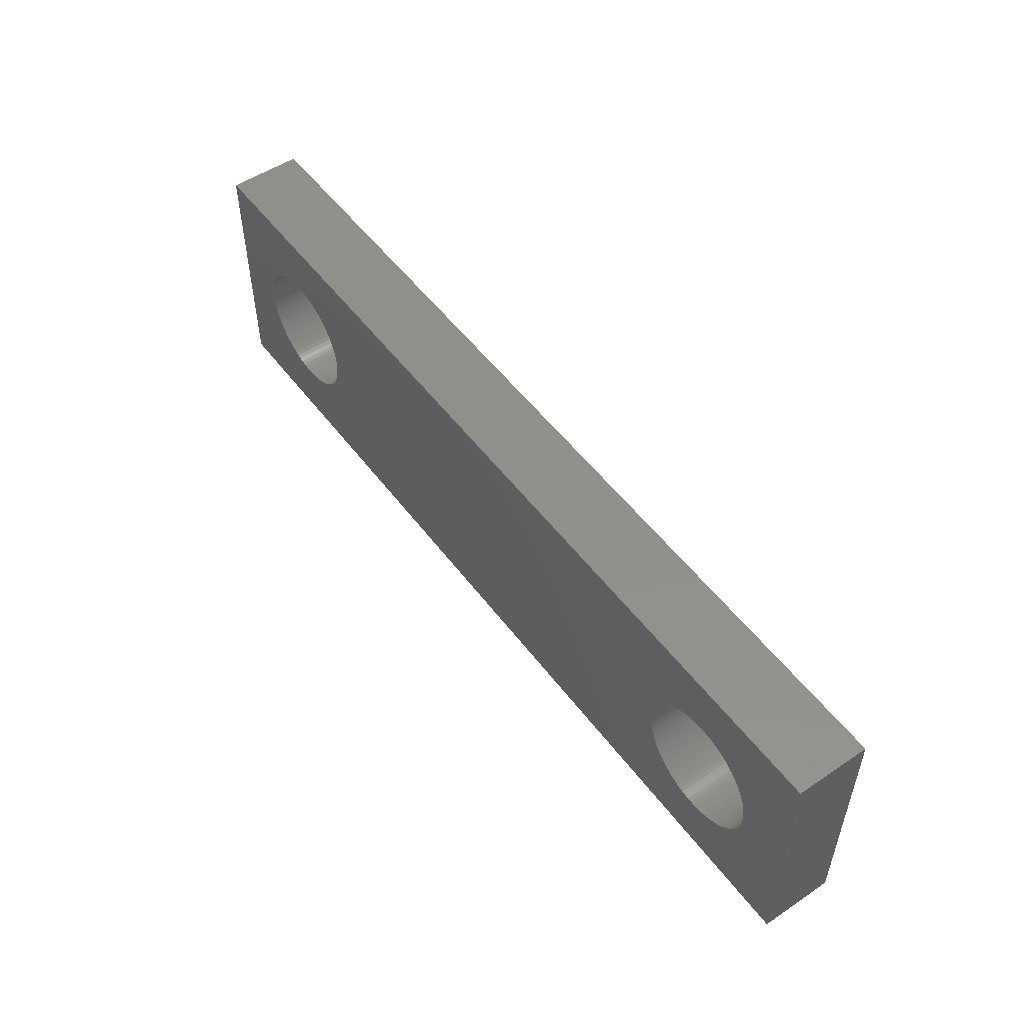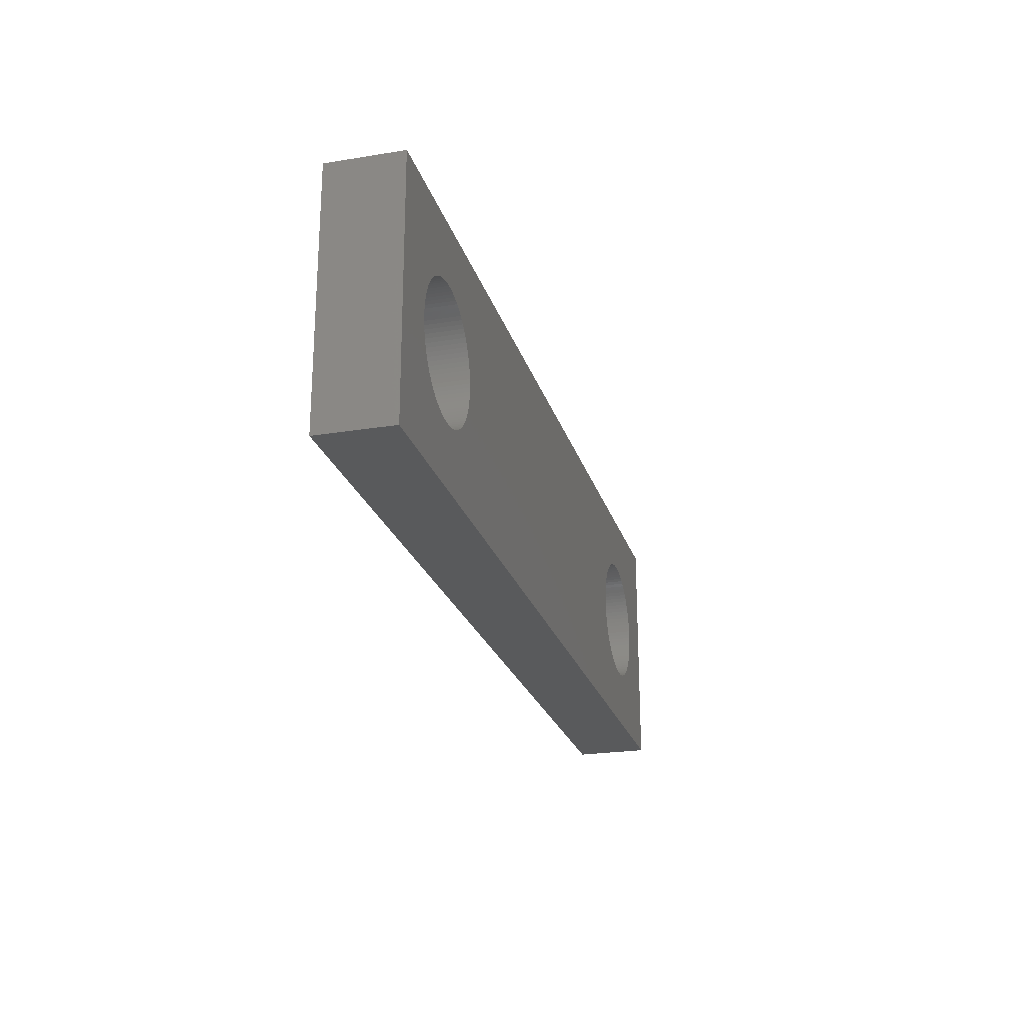
<metadata>
{"format":"stl","ext":"stl","renderer":"f3d","projection":"perspective","resolution":1024,"background":"white","views":[{"elev":52.2,"azim":-125.9,"up":"+Y"},{"elev":-23.6,"azim":105.3,"up":"+Y"}]}
</metadata>
<code>
# stl→obj: 408 verts, 820 faces
v 0 0 0
v 0 12 3.5
v 0 12 0
v 0 0 3.5
v 44 12 3.5
v 41.4 6 3.5
v 44 0 3.5
v 41.39 6.198 3.5
v 41.38 6.395 3.5
v 41.34 6.59 3.5
v 41.3 6.783 3.5
v 41.25 6.973 3.5
v 41.18 7.16 3.5
v 41.1 7.341 3.5
v 41.01 7.518 3.5
v 40.91 7.688 3.5
v 40.8 7.852 3.5
v 40.68 8.008 3.5
v 40.55 8.156 3.5
v 40.41 8.296 3.5
v 40.26 8.427 3.5
v 40.1 8.548 3.5
v 39.94 8.66 3.5
v 39.77 8.76 3.5
v 39.59 8.85 3.5
v 39.41 8.929 3.5
v 39.22 8.996 3.5
v 39.03 9.051 3.5
v 38.84 9.094 3.5
v 38.64 9.125 3.5
v 38.45 9.144 3.5
v 38.25 9.15 3.5
v 38.05 9.144 3.5
v 37.86 9.125 3.5
v 37.66 9.094 3.5
v 37.47 9.051 3.5
v 37.28 8.996 3.5
v 37.09 8.929 3.5
v 6.91 8.929 3.5
v 35.11 6.198 3.5
v 8.9 6 3.5
v 35.1 6 3.5
v 8.894 6.198 3.5
v 35.12 6.395 3.5
v 8.875 6.395 3.5
v 35.16 6.59 3.5
v 8.844 6.59 3.5
v 35.2 6.783 3.5
v 8.801 6.783 3.5
v 35.25 6.973 3.5
v 8.746 6.973 3.5
v 35.32 7.16 3.5
v 8.679 7.16 3.5
v 35.4 7.341 3.5
v 8.6 7.341 3.5
v 35.49 7.518 3.5
v 8.51 7.518 3.5
v 35.59 7.688 3.5
v 8.41 7.688 3.5
v 35.7 7.852 3.5
v 8.298 7.852 3.5
v 35.82 8.008 3.5
v 8.177 8.008 3.5
v 35.95 8.156 3.5
v 8.046 8.156 3.5
v 36.09 8.296 3.5
v 7.906 8.296 3.5
v 36.24 8.427 3.5
v 7.758 8.427 3.5
v 36.4 8.548 3.5
v 7.602 8.548 3.5
v 36.56 8.66 3.5
v 7.438 8.66 3.5
v 36.73 8.76 3.5
v 7.268 8.76 3.5
v 36.91 8.85 3.5
v 7.091 8.85 3.5
v 6.723 8.996 3.5
v 6.533 9.051 3.5
v 6.34 9.094 3.5
v 6.145 9.125 3.5
v 5.948 9.144 3.5
v 5.75 9.15 3.5
v 2.606 6.198 3.5
v 2.6 6 3.5
v 2.625 6.395 3.5
v 2.656 6.59 3.5
v 2.699 6.783 3.5
v 2.754 6.973 3.5
v 2.821 7.16 3.5
v 2.9 7.341 3.5
v 2.99 7.518 3.5
v 3.09 7.688 3.5
v 3.202 7.852 3.5
v 3.323 8.008 3.5
v 3.454 8.156 3.5
v 3.594 8.296 3.5
v 3.742 8.427 3.5
v 3.898 8.548 3.5
v 4.062 8.66 3.5
v 4.232 8.76 3.5
v 4.409 8.85 3.5
v 4.59 8.929 3.5
v 4.777 8.996 3.5
v 4.967 9.051 3.5
v 5.16 9.094 3.5
v 5.355 9.125 3.5
v 5.552 9.144 3.5
v 41.39 5.802 3.5
v 41.38 5.605 3.5
v 41.34 5.41 3.5
v 41.3 5.217 3.5
v 41.25 5.027 3.5
v 41.18 4.84 3.5
v 41.1 4.659 3.5
v 41.01 4.482 3.5
v 40.91 4.312 3.5
v 40.8 4.148 3.5
v 40.68 3.992 3.5
v 40.55 3.844 3.5
v 40.41 3.704 3.5
v 40.26 3.573 3.5
v 40.1 3.452 3.5
v 39.94 3.34 3.5
v 39.77 3.24 3.5
v 39.59 3.15 3.5
v 39.41 3.071 3.5
v 39.22 3.004 3.5
v 39.03 2.949 3.5
v 38.84 2.906 3.5
v 38.64 2.875 3.5
v 38.45 2.856 3.5
v 38.25 2.85 3.5
v 38.05 2.856 3.5
v 37.86 2.875 3.5
v 37.66 2.906 3.5
v 37.47 2.949 3.5
v 37.28 3.004 3.5
v 37.09 3.071 3.5
v 6.91 3.071 3.5
v 36.91 3.15 3.5
v 35.11 5.802 3.5
v 8.894 5.802 3.5
v 35.12 5.605 3.5
v 8.875 5.605 3.5
v 35.16 5.41 3.5
v 8.844 5.41 3.5
v 35.2 5.217 3.5
v 8.801 5.217 3.5
v 35.25 5.027 3.5
v 8.746 5.027 3.5
v 35.32 4.84 3.5
v 8.679 4.84 3.5
v 35.4 4.659 3.5
v 8.6 4.659 3.5
v 35.49 4.482 3.5
v 8.51 4.482 3.5
v 35.59 4.312 3.5
v 8.41 4.312 3.5
v 35.7 4.148 3.5
v 8.298 4.148 3.5
v 35.82 3.992 3.5
v 8.177 3.992 3.5
v 35.95 3.844 3.5
v 8.046 3.844 3.5
v 36.09 3.704 3.5
v 7.906 3.704 3.5
v 36.24 3.573 3.5
v 7.758 3.573 3.5
v 36.4 3.452 3.5
v 7.602 3.452 3.5
v 36.56 3.34 3.5
v 7.438 3.34 3.5
v 36.73 3.24 3.5
v 7.268 3.24 3.5
v 7.091 3.15 3.5
v 6.723 3.004 3.5
v 6.533 2.949 3.5
v 6.34 2.906 3.5
v 6.145 2.875 3.5
v 5.948 2.856 3.5
v 5.75 2.85 3.5
v 5.552 2.856 3.5
v 2.606 5.802 3.5
v 2.625 5.605 3.5
v 2.656 5.41 3.5
v 2.699 5.217 3.5
v 2.754 5.027 3.5
v 5.355 2.875 3.5
v 5.16 2.906 3.5
v 4.967 2.949 3.5
v 4.777 3.004 3.5
v 4.59 3.071 3.5
v 4.409 3.15 3.5
v 4.232 3.24 3.5
v 4.062 3.34 3.5
v 3.898 3.452 3.5
v 3.742 3.573 3.5
v 3.594 3.704 3.5
v 3.454 3.844 3.5
v 3.323 3.992 3.5
v 3.202 4.148 3.5
v 3.09 4.312 3.5
v 2.99 4.482 3.5
v 2.9 4.659 3.5
v 2.821 4.84 3.5
v 44 12 0
v 44 0 0
v 41.4 6 0
v 41.39 5.802 0
v 41.38 5.605 0
v 41.34 5.41 0
v 41.3 5.217 0
v 41.25 5.027 0
v 41.18 4.84 0
v 41.1 4.659 0
v 41.01 4.482 0
v 40.91 4.312 0
v 40.8 4.148 0
v 40.68 3.992 0
v 40.55 3.844 0
v 40.41 3.704 0
v 40.26 3.573 0
v 40.1 3.452 0
v 39.94 3.34 0
v 39.77 3.24 0
v 39.59 3.15 0
v 39.41 3.071 0
v 39.22 3.004 0
v 39.03 2.949 0
v 38.84 2.906 0
v 38.64 2.875 0
v 38.45 2.856 0
v 38.25 2.85 0
v 38.05 2.856 0
v 37.86 2.875 0
v 37.66 2.906 0
v 37.47 2.949 0
v 37.28 3.004 0
v 37.09 3.071 0
v 6.91 3.071 0
v 35.11 5.802 0
v 8.9 6 0
v 35.1 6 0
v 8.894 5.802 0
v 35.12 5.605 0
v 8.875 5.605 0
v 35.16 5.41 0
v 8.844 5.41 0
v 35.2 5.217 0
v 8.801 5.217 0
v 35.25 5.027 0
v 8.746 5.027 0
v 35.32 4.84 0
v 8.679 4.84 0
v 35.4 4.659 0
v 8.6 4.659 0
v 35.49 4.482 0
v 8.51 4.482 0
v 35.59 4.312 0
v 8.41 4.312 0
v 35.7 4.148 0
v 8.298 4.148 0
v 35.82 3.992 0
v 8.177 3.992 0
v 35.95 3.844 0
v 8.046 3.844 0
v 36.09 3.704 0
v 7.906 3.704 0
v 36.24 3.573 0
v 7.758 3.573 0
v 36.4 3.452 0
v 7.602 3.452 0
v 36.56 3.34 0
v 7.438 3.34 0
v 36.73 3.24 0
v 7.268 3.24 0
v 36.91 3.15 0
v 7.091 3.15 0
v 6.723 3.004 0
v 6.533 2.949 0
v 6.34 2.906 0
v 6.145 2.875 0
v 5.948 2.856 0
v 5.75 2.85 0
v 2.606 5.802 0
v 2.6 6 0
v 2.625 5.605 0
v 2.656 5.41 0
v 2.699 5.217 0
v 2.754 5.027 0
v 2.821 4.84 0
v 2.9 4.659 0
v 2.99 4.482 0
v 3.09 4.312 0
v 3.202 4.148 0
v 3.323 3.992 0
v 3.454 3.844 0
v 3.594 3.704 0
v 3.742 3.573 0
v 3.898 3.452 0
v 4.062 3.34 0
v 4.232 3.24 0
v 4.409 3.15 0
v 4.59 3.071 0
v 4.777 3.004 0
v 4.967 2.949 0
v 5.16 2.906 0
v 5.355 2.875 0
v 5.552 2.856 0
v 41.39 6.198 0
v 41.38 6.395 0
v 41.34 6.59 0
v 41.3 6.783 0
v 41.25 6.973 0
v 41.18 7.16 0
v 41.1 7.341 0
v 41.01 7.518 0
v 40.91 7.688 0
v 40.8 7.852 0
v 40.68 8.008 0
v 40.55 8.156 0
v 40.41 8.296 0
v 40.26 8.427 0
v 40.1 8.548 0
v 39.94 8.66 0
v 39.77 8.76 0
v 39.59 8.85 0
v 39.41 8.929 0
v 39.22 8.996 0
v 39.03 9.051 0
v 38.84 9.094 0
v 38.64 9.125 0
v 38.45 9.144 0
v 38.25 9.15 0
v 38.05 9.144 0
v 37.86 9.125 0
v 37.66 9.094 0
v 37.47 9.051 0
v 37.28 8.996 0
v 37.09 8.929 0
v 6.91 8.929 0
v 36.91 8.85 0
v 35.11 6.198 0
v 8.894 6.198 0
v 35.12 6.395 0
v 8.875 6.395 0
v 35.16 6.59 0
v 8.844 6.59 0
v 35.2 6.783 0
v 8.801 6.783 0
v 35.25 6.973 0
v 8.746 6.973 0
v 35.32 7.16 0
v 8.679 7.16 0
v 35.4 7.341 0
v 8.6 7.341 0
v 35.49 7.518 0
v 8.51 7.518 0
v 35.59 7.688 0
v 8.41 7.688 0
v 35.7 7.852 0
v 8.298 7.852 0
v 35.82 8.008 0
v 8.177 8.008 0
v 35.95 8.156 0
v 8.046 8.156 0
v 36.09 8.296 0
v 7.906 8.296 0
v 36.24 8.427 0
v 7.758 8.427 0
v 36.4 8.548 0
v 7.602 8.548 0
v 36.56 8.66 0
v 7.438 8.66 0
v 36.73 8.76 0
v 7.268 8.76 0
v 7.091 8.85 0
v 6.723 8.996 0
v 6.533 9.051 0
v 6.34 9.094 0
v 6.145 9.125 0
v 5.948 9.144 0
v 5.75 9.15 0
v 5.552 9.144 0
v 2.606 6.198 0
v 2.625 6.395 0
v 2.656 6.59 0
v 2.699 6.783 0
v 2.754 6.973 0
v 5.355 9.125 0
v 5.16 9.094 0
v 4.967 9.051 0
v 4.777 8.996 0
v 4.59 8.929 0
v 4.409 8.85 0
v 4.232 8.76 0
v 4.062 8.66 0
v 3.898 8.548 0
v 3.742 8.427 0
v 3.594 8.296 0
v 3.454 8.156 0
v 3.323 8.008 0
v 3.202 7.852 0
v 3.09 7.688 0
v 2.99 7.518 0
v 2.9 7.341 0
v 2.821 7.16 0
f 1 2 3
f 2 1 4
f 5 6 7
f 5 8 6
f 5 9 8
f 5 10 9
f 5 11 10
f 5 12 11
f 5 13 12
f 5 14 13
f 5 15 14
f 5 16 15
f 5 17 16
f 5 18 17
f 5 19 18
f 5 20 19
f 5 21 20
f 5 22 21
f 5 23 22
f 5 24 23
f 5 25 24
f 5 26 25
f 5 27 26
f 5 28 27
f 5 29 28
f 5 30 29
f 5 31 30
f 5 32 31
f 5 33 32
f 5 34 33
f 5 35 34
f 5 36 35
f 5 37 36
f 5 38 37
f 39 38 5
f 40 41 42
f 43 40 44
f 45 44 46
f 47 46 48
f 49 48 50
f 51 50 52
f 53 52 54
f 55 54 56
f 57 56 58
f 59 58 60
f 61 60 62
f 63 62 64
f 65 64 66
f 67 66 68
f 69 68 70
f 71 70 72
f 73 72 74
f 75 74 76
f 38 39 76
f 40 43 41
f 44 45 43
f 46 47 45
f 48 49 47
f 50 51 49
f 52 53 51
f 54 55 53
f 56 57 55
f 58 59 57
f 60 61 59
f 62 63 61
f 64 65 63
f 66 67 65
f 68 69 67
f 70 71 69
f 72 73 71
f 74 75 73
f 76 77 75
f 76 39 77
f 5 78 39
f 2 78 5
f 78 2 79
f 79 2 80
f 80 2 81
f 81 2 82
f 82 2 83
f 84 2 85
f 86 2 84
f 87 2 86
f 88 2 87
f 89 2 88
f 90 2 89
f 91 2 90
f 92 2 91
f 93 2 92
f 94 2 93
f 95 2 94
f 96 2 95
f 97 2 96
f 98 2 97
f 99 2 98
f 100 2 99
f 101 2 100
f 102 2 101
f 103 2 102
f 104 2 103
f 105 2 104
f 106 2 105
f 107 2 106
f 108 2 107
f 83 2 108
f 109 7 6
f 110 7 109
f 111 7 110
f 112 7 111
f 113 7 112
f 114 7 113
f 115 7 114
f 116 7 115
f 117 7 116
f 118 7 117
f 119 7 118
f 120 7 119
f 121 7 120
f 122 7 121
f 123 7 122
f 124 7 123
f 125 7 124
f 126 7 125
f 127 7 126
f 128 7 127
f 129 7 128
f 130 7 129
f 131 7 130
f 132 7 131
f 133 7 132
f 134 7 133
f 135 7 134
f 136 7 135
f 137 7 136
f 138 7 137
f 139 7 138
f 140 139 141
f 41 142 42
f 143 142 41
f 142 143 144
f 145 144 143
f 144 145 146
f 147 146 145
f 146 147 148
f 149 148 147
f 148 149 150
f 151 150 149
f 150 151 152
f 153 152 151
f 152 153 154
f 155 154 153
f 154 155 156
f 157 156 155
f 156 157 158
f 159 158 157
f 158 159 160
f 161 160 159
f 160 161 162
f 163 162 161
f 162 163 164
f 165 164 163
f 164 165 166
f 167 166 165
f 166 167 168
f 169 168 167
f 168 169 170
f 171 170 169
f 170 171 172
f 173 172 171
f 172 173 174
f 175 174 173
f 174 175 141
f 176 141 175
f 140 141 176
f 139 140 7
f 177 7 140
f 4 177 178
f 4 178 179
f 4 179 180
f 4 180 181
f 4 181 182
f 4 182 183
f 4 85 2
f 85 4 184
f 184 4 185
f 185 4 186
f 186 4 187
f 187 4 188
f 177 4 7
f 189 4 183
f 190 4 189
f 191 4 190
f 192 4 191
f 193 4 192
f 194 4 193
f 195 4 194
f 196 4 195
f 197 4 196
f 198 4 197
f 199 4 198
f 200 4 199
f 201 4 200
f 202 4 201
f 203 4 202
f 204 4 203
f 205 4 204
f 206 4 205
f 188 4 206
f 7 207 5
f 207 7 208
f 207 2 5
f 2 207 3
f 208 209 207
f 208 210 209
f 208 211 210
f 208 212 211
f 208 213 212
f 208 214 213
f 208 215 214
f 208 216 215
f 208 217 216
f 208 218 217
f 208 219 218
f 208 220 219
f 208 221 220
f 208 222 221
f 208 223 222
f 208 224 223
f 208 225 224
f 208 226 225
f 208 227 226
f 208 228 227
f 208 229 228
f 208 230 229
f 208 231 230
f 208 232 231
f 208 233 232
f 208 234 233
f 208 235 234
f 208 236 235
f 208 237 236
f 208 238 237
f 208 239 238
f 208 240 239
f 241 240 208
f 242 243 244
f 245 242 246
f 247 246 248
f 249 248 250
f 251 250 252
f 253 252 254
f 255 254 256
f 257 256 258
f 259 258 260
f 261 260 262
f 263 262 264
f 265 264 266
f 267 266 268
f 269 268 270
f 271 270 272
f 273 272 274
f 275 274 276
f 277 276 278
f 240 241 278
f 242 245 243
f 246 247 245
f 248 249 247
f 250 251 249
f 252 253 251
f 254 255 253
f 256 257 255
f 258 259 257
f 260 261 259
f 262 263 261
f 264 265 263
f 266 267 265
f 268 269 267
f 270 271 269
f 272 273 271
f 274 275 273
f 276 277 275
f 278 279 277
f 278 241 279
f 208 280 241
f 1 280 208
f 280 1 281
f 281 1 282
f 282 1 283
f 283 1 284
f 284 1 285
f 286 1 287
f 288 1 286
f 289 1 288
f 290 1 289
f 291 1 290
f 292 1 291
f 293 1 292
f 294 1 293
f 295 1 294
f 296 1 295
f 297 1 296
f 298 1 297
f 299 1 298
f 300 1 299
f 301 1 300
f 302 1 301
f 303 1 302
f 304 1 303
f 305 1 304
f 306 1 305
f 307 1 306
f 308 1 307
f 309 1 308
f 310 1 309
f 285 1 310
f 311 207 209
f 312 207 311
f 313 207 312
f 314 207 313
f 315 207 314
f 316 207 315
f 317 207 316
f 318 207 317
f 319 207 318
f 320 207 319
f 321 207 320
f 322 207 321
f 323 207 322
f 324 207 323
f 325 207 324
f 326 207 325
f 327 207 326
f 328 207 327
f 329 207 328
f 330 207 329
f 331 207 330
f 332 207 331
f 333 207 332
f 334 207 333
f 335 207 334
f 336 207 335
f 337 207 336
f 338 207 337
f 339 207 338
f 340 207 339
f 341 207 340
f 342 341 343
f 243 344 244
f 345 344 243
f 344 345 346
f 347 346 345
f 346 347 348
f 349 348 347
f 348 349 350
f 351 350 349
f 350 351 352
f 353 352 351
f 352 353 354
f 355 354 353
f 354 355 356
f 357 356 355
f 356 357 358
f 359 358 357
f 358 359 360
f 361 360 359
f 360 361 362
f 363 362 361
f 362 363 364
f 365 364 363
f 364 365 366
f 367 366 365
f 366 367 368
f 369 368 367
f 368 369 370
f 371 370 369
f 370 371 372
f 373 372 371
f 372 373 374
f 375 374 373
f 374 375 376
f 377 376 375
f 376 377 343
f 378 343 377
f 342 343 378
f 341 342 207
f 379 207 342
f 3 379 380
f 3 380 381
f 3 381 382
f 3 382 383
f 3 383 384
f 3 384 385
f 3 287 1
f 287 3 386
f 386 3 387
f 387 3 388
f 388 3 389
f 389 3 390
f 379 3 207
f 391 3 385
f 392 3 391
f 393 3 392
f 394 3 393
f 395 3 394
f 396 3 395
f 397 3 396
f 398 3 397
f 399 3 398
f 400 3 399
f 401 3 400
f 402 3 401
f 403 3 402
f 404 3 403
f 405 3 404
f 406 3 405
f 407 3 406
f 408 3 407
f 390 3 408
f 1 7 4
f 7 1 208
f 318 16 319
f 16 318 15
f 330 26 27
f 26 330 329
f 376 76 74
f 76 376 343
f 50 354 52
f 354 50 352
f 211 109 210
f 109 211 110
f 327 23 24
f 23 327 326
f 60 364 62
f 364 60 362
f 339 35 36
f 35 339 338
f 225 125 124
f 125 225 226
f 311 9 312
f 9 311 8
f 315 13 316
f 13 315 12
f 320 18 321
f 18 320 17
f 322 20 323
f 20 322 19
f 336 32 33
f 32 336 335
f 331 27 28
f 27 331 330
f 333 29 30
f 29 333 332
f 326 22 23
f 22 326 325
f 142 244 42
f 244 142 242
f 48 352 50
f 352 48 350
f 44 348 46
f 348 44 346
f 56 360 58
f 360 56 358
f 337 33 34
f 33 337 336
f 370 70 68
f 70 370 372
f 368 68 66
f 68 368 370
f 374 74 72
f 74 374 376
f 209 8 311
f 8 209 6
f 214 112 213
f 112 214 113
f 313 11 314
f 11 313 10
f 324 20 21
f 20 324 323
f 319 17 320
f 17 319 16
f 321 19 322
f 19 321 18
f 334 30 31
f 30 334 333
f 335 31 32
f 31 335 334
f 332 28 29
f 28 332 331
f 328 24 25
f 24 328 327
f 329 25 26
f 25 329 328
f 325 21 22
f 21 325 324
f 40 346 44
f 346 40 344
f 42 344 40
f 344 42 244
f 46 350 48
f 350 46 348
f 54 358 56
f 358 54 356
f 52 356 54
f 356 52 354
f 58 362 60
f 362 58 360
f 341 37 38
f 37 341 340
f 340 36 37
f 36 340 339
f 343 38 76
f 38 343 341
f 338 34 35
f 34 338 337
f 372 72 70
f 72 372 374
f 64 368 66
f 368 64 366
f 62 366 64
f 366 62 364
f 210 6 209
f 6 210 109
f 217 115 216
f 115 217 116
f 215 113 214
f 113 215 114
f 222 122 121
f 122 222 223
f 220 118 219
f 118 220 119
f 218 116 217
f 116 218 117
f 144 242 142
f 242 144 246
f 232 132 131
f 132 232 233
f 229 129 128
f 129 229 230
f 227 127 126
f 127 227 228
f 226 126 125
f 126 226 227
f 314 12 315
f 12 314 11
f 317 15 318
f 15 317 14
f 316 14 317
f 14 316 13
f 213 111 212
f 111 213 112
f 223 123 122
f 123 223 224
f 238 138 137
f 138 238 239
f 233 133 132
f 133 233 234
f 162 262 160
f 262 162 264
f 150 250 148
f 250 150 252
f 154 254 152
f 254 154 256
f 156 256 154
f 256 156 258
f 228 128 127
f 128 228 229
f 312 10 313
f 10 312 9
f 212 110 211
f 110 212 111
f 216 114 215
f 114 216 115
f 222 120 221
f 120 222 121
f 219 117 218
f 117 219 118
f 272 168 170
f 168 272 270
f 278 174 141
f 174 278 276
f 235 135 134
f 135 235 236
f 148 248 146
f 248 148 250
f 146 246 144
f 246 146 248
f 152 252 150
f 252 152 254
f 164 264 162
f 264 164 266
f 230 130 129
f 130 230 231
f 231 131 130
f 131 231 232
f 221 119 220
f 119 221 120
f 224 124 123
f 124 224 225
f 239 139 138
f 139 239 240
f 276 172 174
f 172 276 274
f 274 170 172
f 170 274 272
f 237 137 136
f 137 237 238
f 234 134 133
f 134 234 235
f 160 260 158
f 260 160 262
f 158 258 156
f 258 158 260
f 166 266 164
f 266 166 268
f 270 166 168
f 166 270 268
f 240 141 139
f 141 240 278
f 236 136 135
f 136 236 237
f 243 43 345
f 43 243 41
f 385 83 108
f 83 385 384
f 284 182 181
f 182 284 285
f 371 67 69
f 67 371 369
f 95 402 96
f 402 95 403
f 397 102 101
f 102 397 396
f 261 157 259
f 157 261 159
f 357 57 359
f 57 357 55
f 379 39 78
f 39 379 342
f 377 73 75
f 73 377 375
f 89 408 90
f 408 89 390
f 393 106 105
f 106 393 392
f 253 149 251
f 149 253 151
f 280 178 177
f 178 280 281
f 349 49 351
f 49 349 47
f 345 45 347
f 45 345 43
f 363 63 365
f 63 363 61
f 365 65 367
f 65 365 63
f 359 59 361
f 59 359 57
f 382 80 81
f 80 382 381
f 380 78 79
f 78 380 379
f 375 71 73
f 71 375 373
f 86 388 87
f 388 86 387
f 92 405 93
f 405 92 406
f 88 390 89
f 390 88 389
f 400 99 98
f 99 400 399
f 398 101 100
f 101 398 397
f 401 98 97
f 98 401 400
f 391 108 107
f 108 391 385
f 267 163 265
f 163 267 165
f 347 47 349
f 47 347 45
f 353 53 355
f 53 353 51
f 355 55 357
f 55 355 53
f 351 51 353
f 51 351 49
f 367 67 369
f 67 367 65
f 361 61 363
f 61 361 59
f 381 79 80
f 79 381 380
f 383 81 82
f 81 383 382
f 384 82 83
f 82 384 383
f 378 75 77
f 75 378 377
f 342 77 39
f 77 342 378
f 373 69 71
f 69 373 371
f 93 404 94
f 404 93 405
f 94 403 95
f 403 94 404
f 90 407 91
f 407 90 408
f 91 406 92
f 406 91 407
f 87 389 88
f 389 87 388
f 84 387 86
f 387 84 386
f 85 386 84
f 386 85 287
f 184 287 85
f 287 184 286
f 399 100 99
f 100 399 398
f 96 401 97
f 401 96 402
f 395 104 103
f 104 395 394
f 396 103 102
f 103 396 395
f 245 41 243
f 41 245 143
f 259 155 257
f 155 259 157
f 255 151 253
f 151 255 153
f 249 145 247
f 145 249 147
f 247 143 245
f 143 247 145
f 275 175 173
f 175 275 277
f 277 176 175
f 176 277 279
f 279 140 176
f 140 279 241
f 394 105 104
f 105 394 393
f 392 107 106
f 107 392 391
f 251 147 249
f 147 251 149
f 269 165 267
f 165 269 167
f 265 161 263
f 161 265 163
f 201 296 202
f 296 201 297
f 199 298 200
f 298 199 299
f 185 286 184
f 286 185 288
f 186 288 185
f 288 186 289
f 187 289 186
f 289 187 290
f 282 180 179
f 180 282 283
f 283 181 180
f 181 283 284
f 257 153 255
f 153 257 155
f 269 169 167
f 169 269 271
f 273 173 171
f 173 273 275
f 263 159 261
f 159 263 161
f 285 183 182
f 183 285 310
f 303 196 195
f 196 303 302
f 307 192 191
f 192 307 306
f 310 189 183
f 189 310 309
f 202 295 203
f 295 202 296
f 200 297 201
f 297 200 298
f 300 199 198
f 199 300 299
f 206 291 188
f 291 206 292
f 205 292 206
f 292 205 293
f 188 290 187
f 290 188 291
f 204 293 205
f 293 204 294
f 241 177 140
f 177 241 280
f 281 179 178
f 179 281 282
f 271 171 169
f 171 271 273
f 306 193 192
f 193 306 305
f 304 195 194
f 195 304 303
f 308 191 190
f 191 308 307
f 203 294 204
f 294 203 295
f 305 194 193
f 194 305 304
f 302 197 196
f 197 302 301
f 301 198 197
f 198 301 300
f 309 190 189
f 190 309 308

</code>
